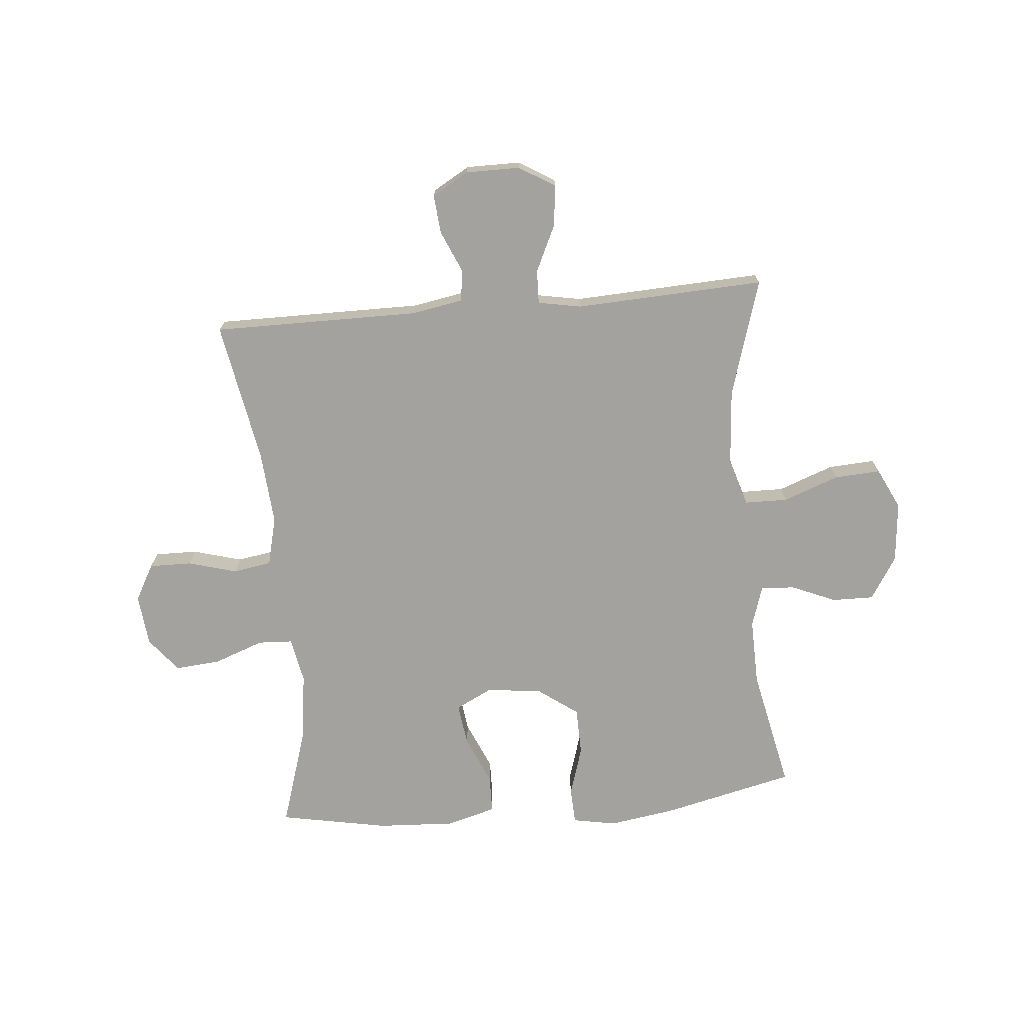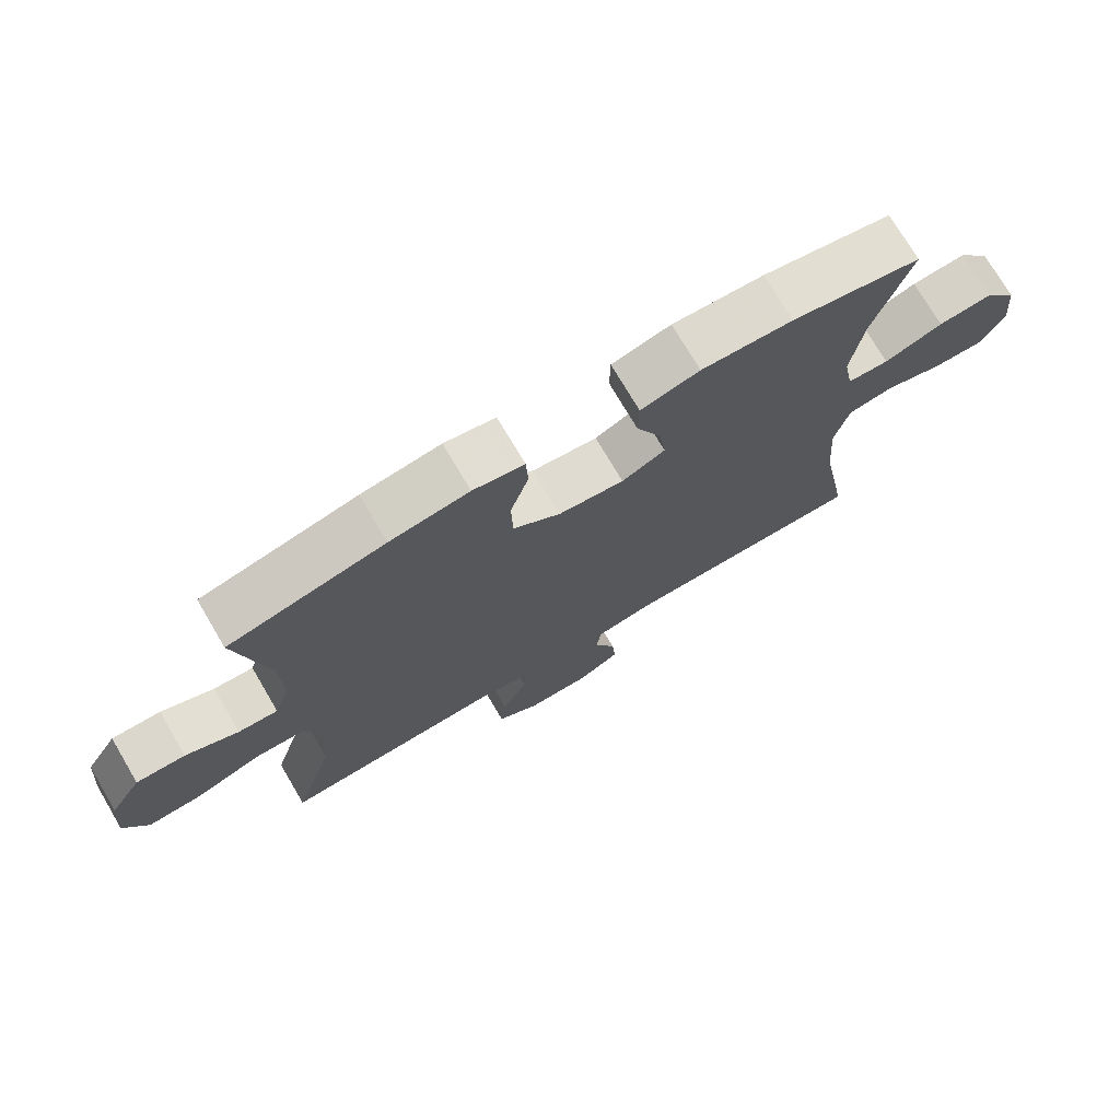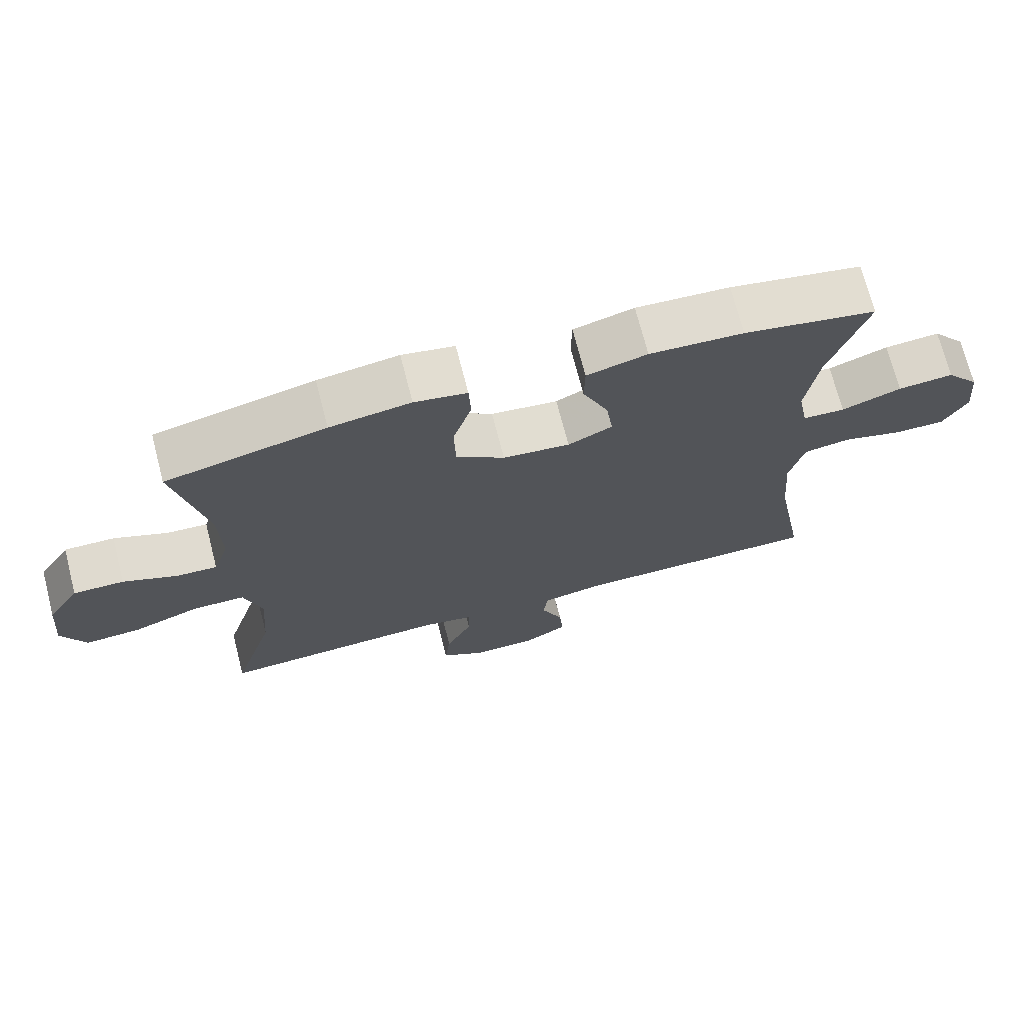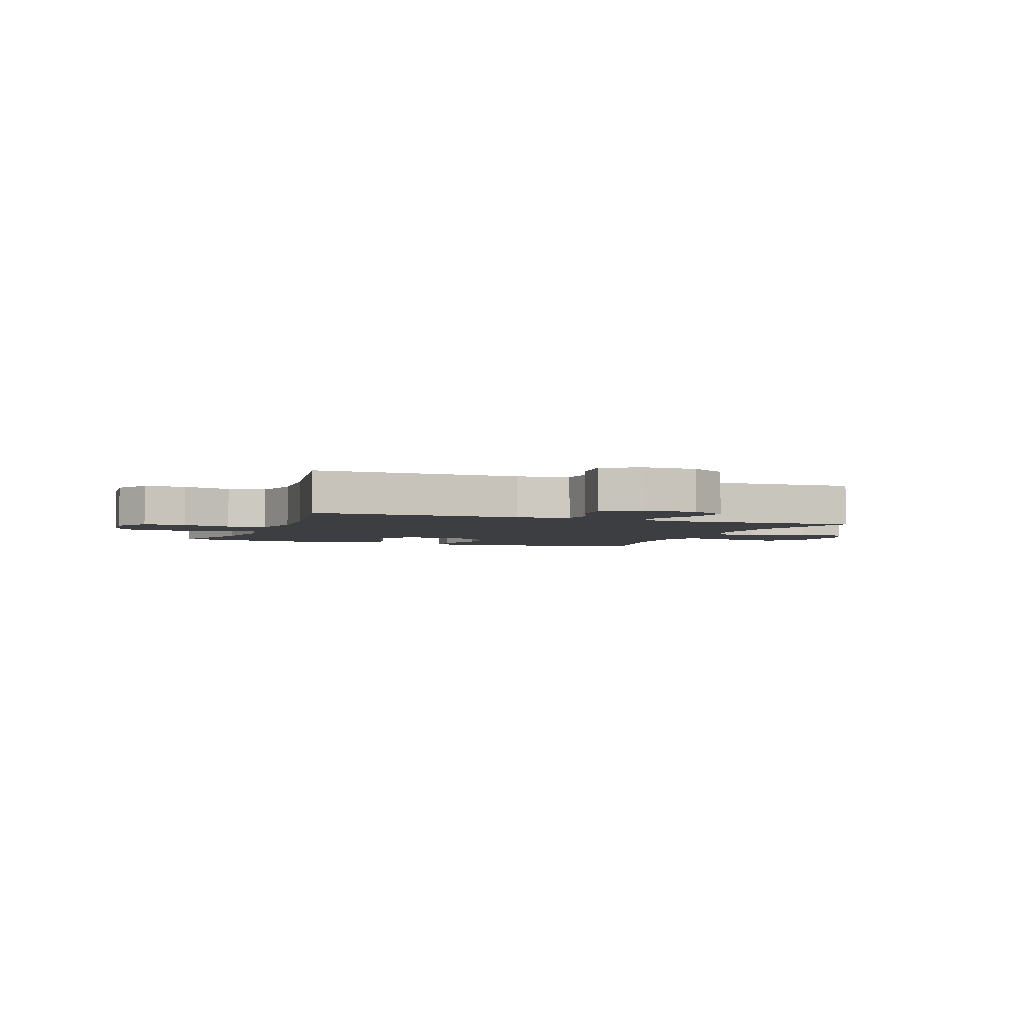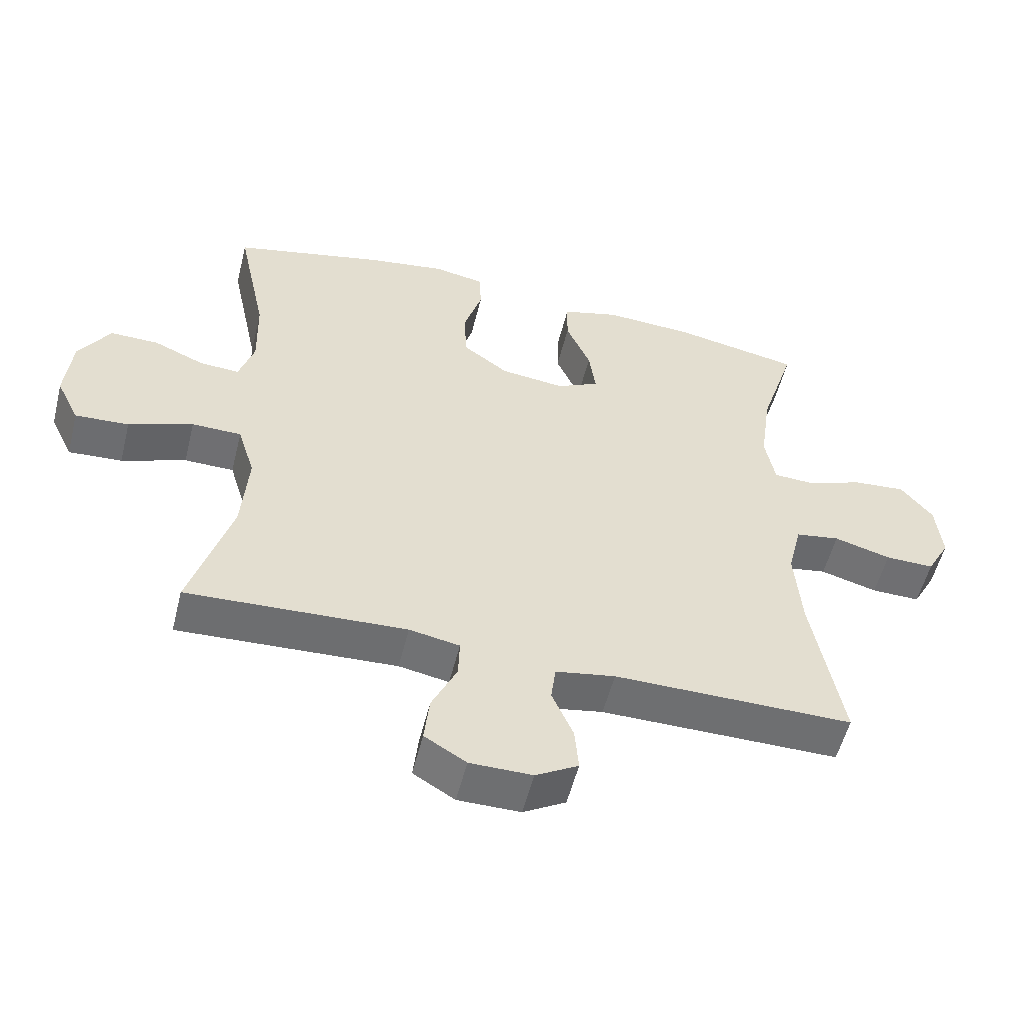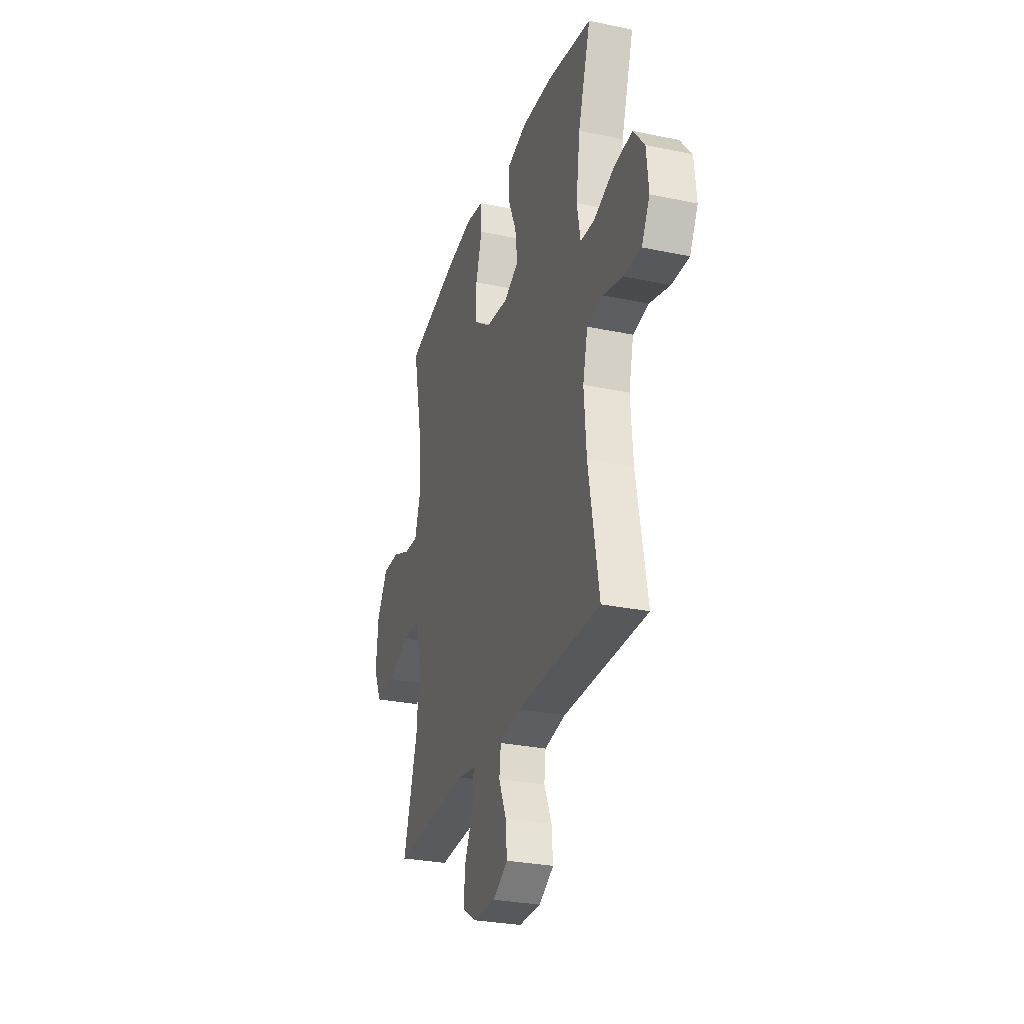
<metadata>
{"format":"obj","ext":"obj","renderer":"f3d","projection":"perspective","resolution":1024,"background":"white","views":[{"elev":-72.4,"azim":-174.9,"up":"+Y"},{"elev":73.9,"azim":-30.5,"up":"+Z"},{"elev":71.3,"azim":-14.4,"up":"+Z"},{"elev":-3.4,"azim":159.3,"up":"+Y"},{"elev":-54.6,"azim":-14.0,"up":"+Z"},{"elev":-28.8,"azim":72.6,"up":"+Z"}]}
</metadata>
<code>
v 0.5 0.07 -0.5
v 0.139 0.07 -0.499
v 0.049 0.07 -0.515
v 0.042 0.07 -0.57
v 0.074 0.07 -0.644
v 0.08 0.07 -0.711
v 0.016 0.07 -0.748
v -0.078 0.07 -0.748
v -0.141 0.07 -0.71
v -0.133 0.07 -0.638
v -0.095 0.07 -0.557
v -0.093 0.07 -0.498
v -0.169 0.07 -0.484
v -0.5 0.07 -0.5
v -0.438 0.07 -0.295
v -0.428 0.07 -0.163
v -0.454 0.07 -0.078
v -0.529 0.07 -0.077
v -0.626 0.07 -0.113
v -0.707 0.07 -0.118
v -0.742 0.07 -0.046
v -0.732 0.07 0.06
v -0.685 0.07 0.135
v -0.612 0.07 0.134
v -0.534 0.07 0.101
v -0.475 0.07 0.098
v -0.452 0.07 0.17
v -0.455 0.07 0.286
v -0.5 0.07 0.5
v -0.269 0.07 0.554
v -0.152 0.07 0.572
v -0.076 0.07 0.558
v -0.073 0.07 0.495
v -0.1 0.07 0.407
v -0.098 0.07 0.324
v -0.028 0.07 0.273
v 0.069 0.07 0.262
v 0.133 0.07 0.294
v 0.123 0.07 0.367
v 0.086 0.07 0.452
v 0.087 0.07 0.519
v 0.174 0.07 0.543
v 0.309 0.07 0.536
v 0.5 0.07 0.5
v 0.446 0.07 0.329
v 0.429 0.07 0.206
v 0.444 0.07 0.126
v 0.505 0.07 0.123
v 0.591 0.07 0.155
v 0.671 0.07 0.162
v 0.719 0.07 0.102
v 0.728 0.07 0.012
v 0.693 0.07 -0.052
v 0.619 0.07 -0.051
v 0.533 0.07 -0.027
v 0.466 0.07 -0.038
v 0.445 0.07 -0.124
v 0.455 0.07 -0.252
v 0.5 0 -0.5
v 0.139 0 -0.499
v 0.049 0 -0.515
v 0.042 0 -0.57
v 0.074 0 -0.644
v 0.08 0 -0.711
v 0.016 0 -0.748
v -0.078 0 -0.748
v -0.141 0 -0.71
v -0.133 0 -0.638
v -0.095 0 -0.557
v -0.093 0 -0.498
v -0.169 0 -0.484
v -0.5 0 -0.5
v -0.438 0 -0.295
v -0.428 0 -0.163
v -0.454 0 -0.078
v -0.529 0 -0.077
v -0.626 0 -0.113
v -0.707 0 -0.118
v -0.742 0 -0.046
v -0.732 0 0.06
v -0.685 0 0.135
v -0.612 0 0.134
v -0.534 0 0.101
v -0.475 0 0.098
v -0.452 0 0.17
v -0.455 0 0.286
v -0.5 0 0.5
v -0.269 0 0.554
v -0.152 0 0.572
v -0.076 0 0.558
v -0.073 0 0.495
v -0.1 0 0.407
v -0.098 0 0.324
v -0.028 0 0.273
v 0.069 0 0.262
v 0.133 0 0.294
v 0.123 0 0.367
v 0.086 0 0.452
v 0.087 0 0.519
v 0.174 0 0.543
v 0.309 0 0.536
v 0.5 0 0.5
v 0.446 0 0.329
v 0.429 0 0.206
v 0.444 0 0.126
v 0.505 0 0.123
v 0.591 0 0.155
v 0.671 0 0.162
v 0.719 0 0.102
v 0.728 0 0.012
v 0.693 0 -0.052
v 0.619 0 -0.051
v 0.533 0 -0.027
v 0.466 0 -0.038
v 0.445 0 -0.124
v 0.455 0 -0.252
f 52 53 54 55
f 52 55 56
f 51 52 56
f 48 49 50 51
f 47 48 51 56
f 46 47 56 57
f 42 43 44 45
f 42 45 46
f 39 40 41 42
f 38 39 42 46
f 37 38 46 57
f 31 32 33 34
f 31 34 35
f 28 29 30 31
f 27 28 31 35
f 26 27 35 36
f 22 23 24 25
f 22 25 26
f 21 22 26
f 18 19 20 21
f 17 18 21 26
f 16 17 26 36
f 13 14 15
f 12 13 15 16
f 8 9 10 11
f 8 11 12
f 7 8 12
f 4 5 6 7
f 3 4 7 12
f 2 3 12 16
f 58 1 2 16
f 37 57 58
f 16 36 37 58
f 113 112 111 110
f 114 113 110
f 114 110 109
f 109 108 107 106
f 114 109 106 105
f 115 114 105 104
f 103 102 101 100
f 104 103 100
f 100 99 98 97
f 104 100 97 96
f 115 104 96 95
f 92 91 90 89
f 93 92 89
f 89 88 87 86
f 93 89 86 85
f 94 93 85 84
f 83 82 81 80
f 84 83 80
f 84 80 79
f 79 78 77 76
f 84 79 76 75
f 94 84 75 74
f 73 72 71
f 74 73 71 70
f 69 68 67 66
f 70 69 66
f 70 66 65
f 65 64 63 62
f 70 65 62 61
f 74 70 61 60
f 74 60 59 116
f 116 115 95
f 116 95 94 74
f 1 59 60 2
f 2 60 61 3
f 3 61 62 4
f 4 62 63 5
f 5 63 64 6
f 6 64 65 7
f 7 65 66 8
f 8 66 67 9
f 9 67 68 10
f 10 68 69 11
f 11 69 70 12
f 12 70 71 13
f 13 71 72 14
f 14 72 73 15
f 15 73 74 16
f 16 74 75 17
f 17 75 76 18
f 18 76 77 19
f 19 77 78 20
f 20 78 79 21
f 21 79 80 22
f 22 80 81 23
f 23 81 82 24
f 24 82 83 25
f 25 83 84 26
f 26 84 85 27
f 27 85 86 28
f 28 86 87 29
f 29 87 88 30
f 30 88 89 31
f 31 89 90 32
f 32 90 91 33
f 33 91 92 34
f 34 92 93 35
f 35 93 94 36
f 36 94 95 37
f 37 95 96 38
f 38 96 97 39
f 39 97 98 40
f 40 98 99 41
f 41 99 100 42
f 42 100 101 43
f 43 101 102 44
f 44 102 103 45
f 45 103 104 46
f 46 104 105 47
f 47 105 106 48
f 48 106 107 49
f 49 107 108 50
f 50 108 109 51
f 51 109 110 52
f 52 110 111 53
f 53 111 112 54
f 54 112 113 55
f 55 113 114 56
f 56 114 115 57
f 57 115 116 58
f 58 116 59 1

</code>
